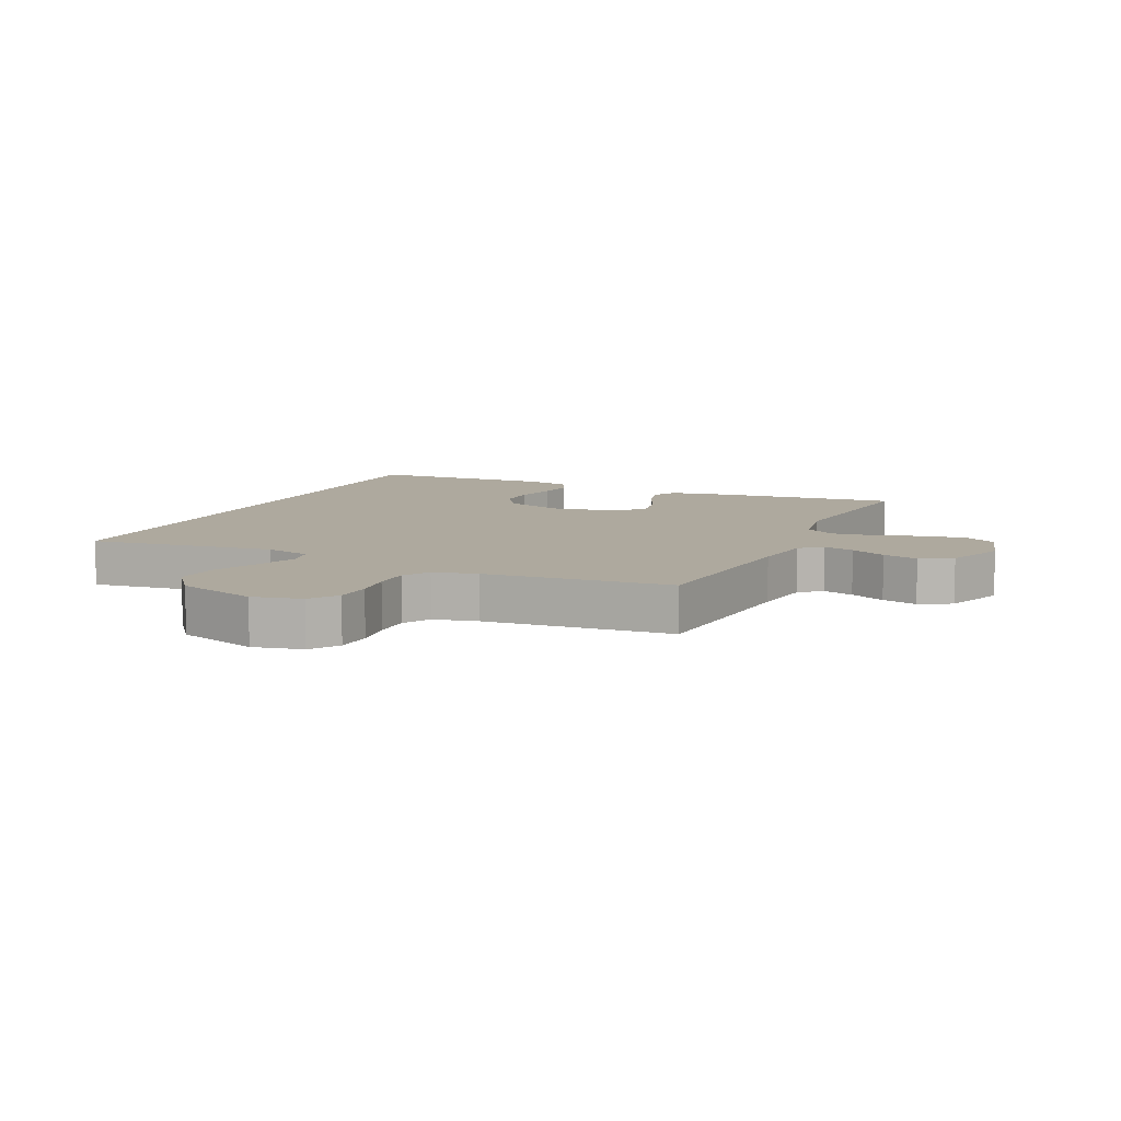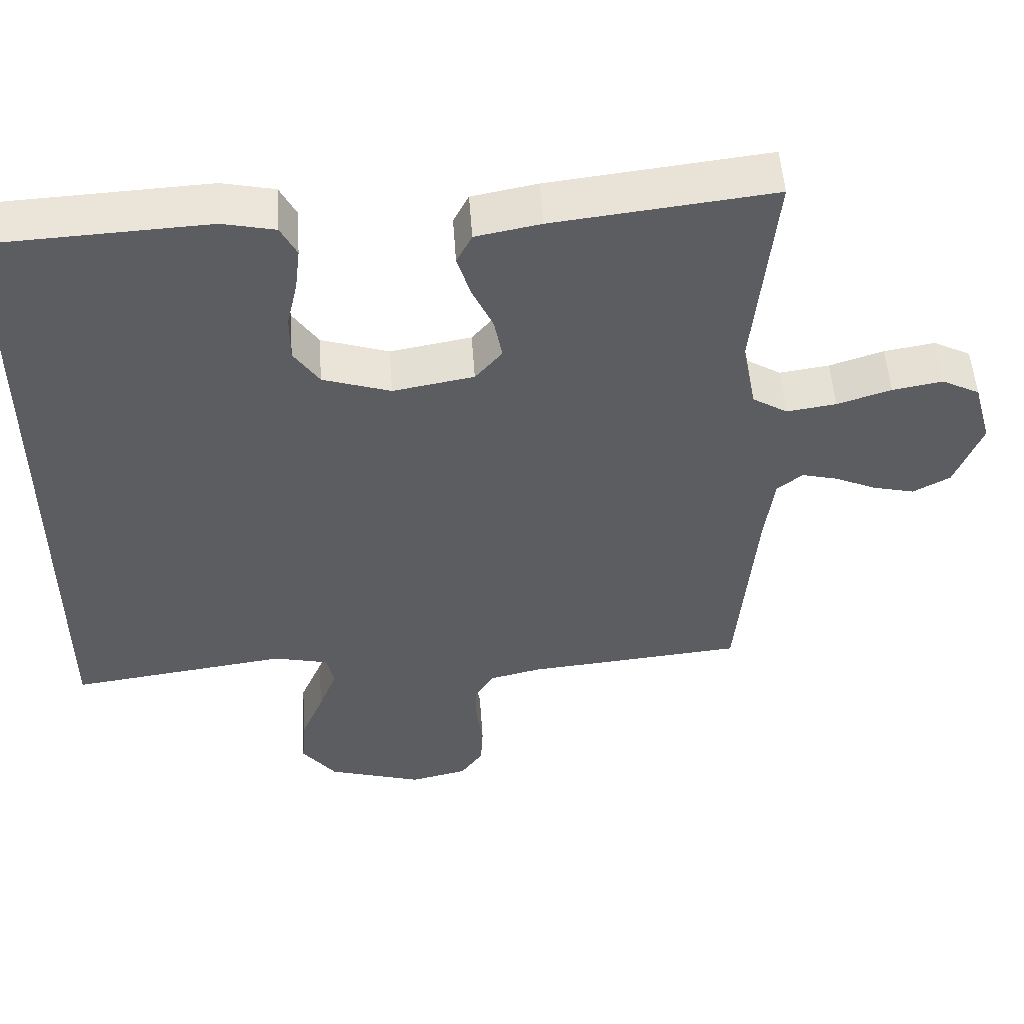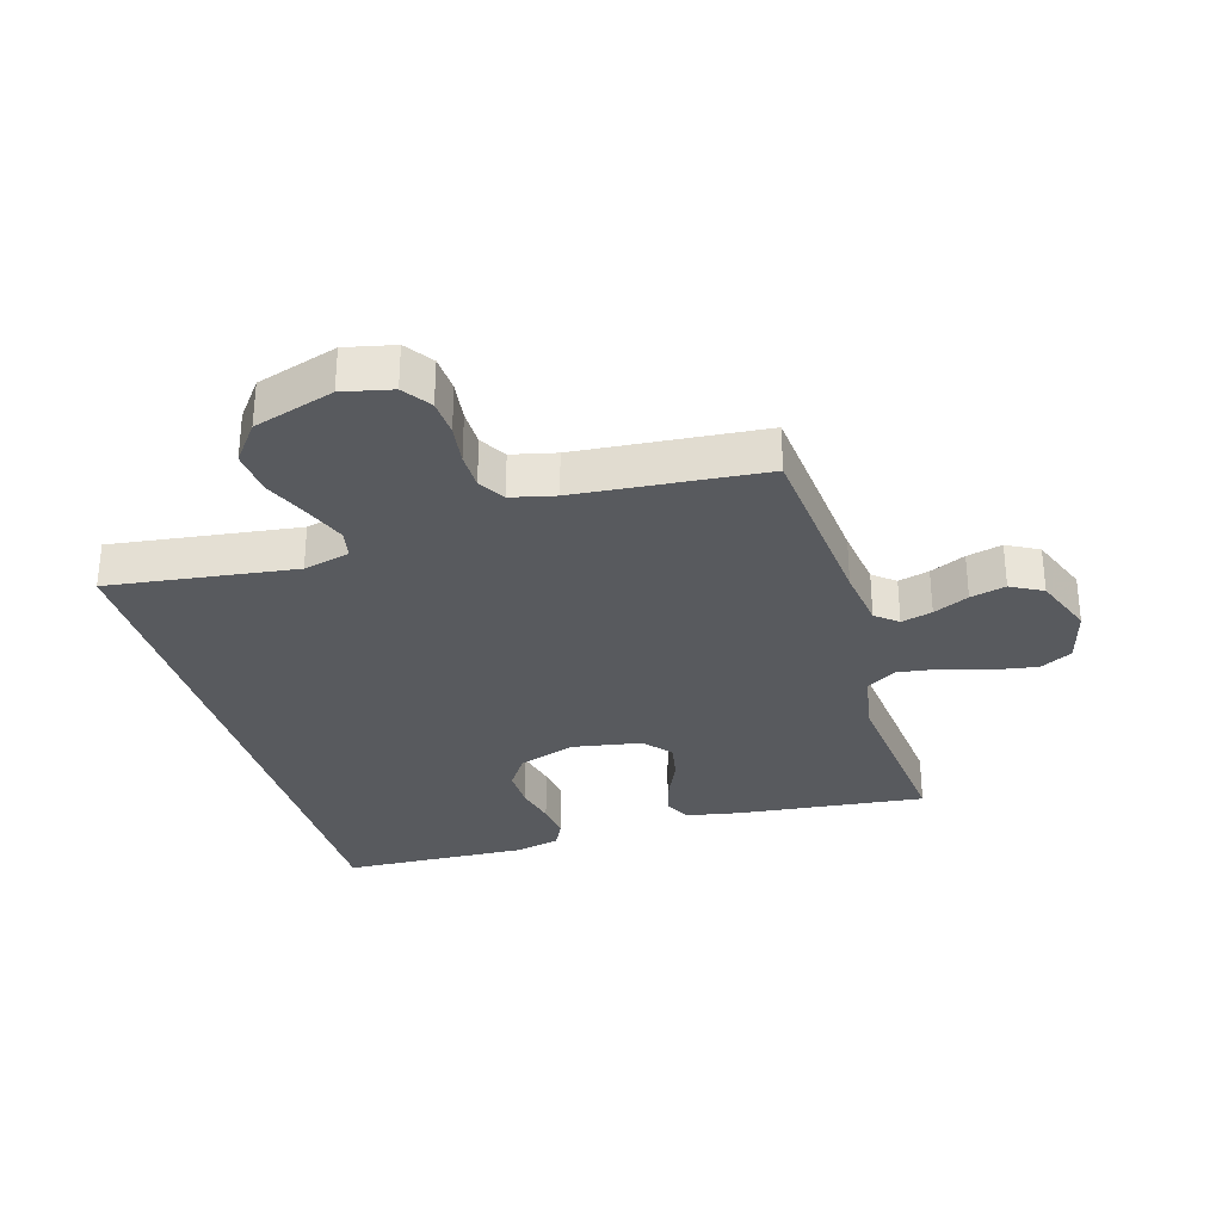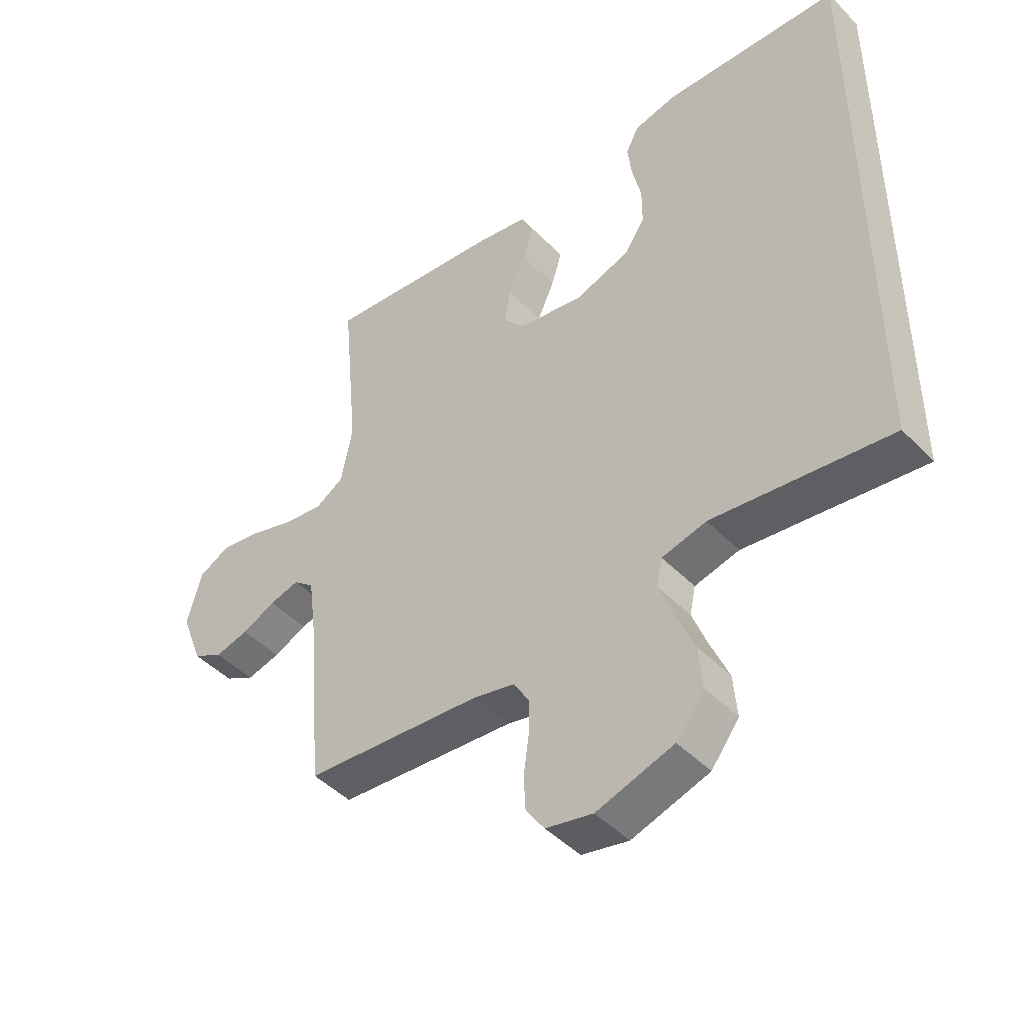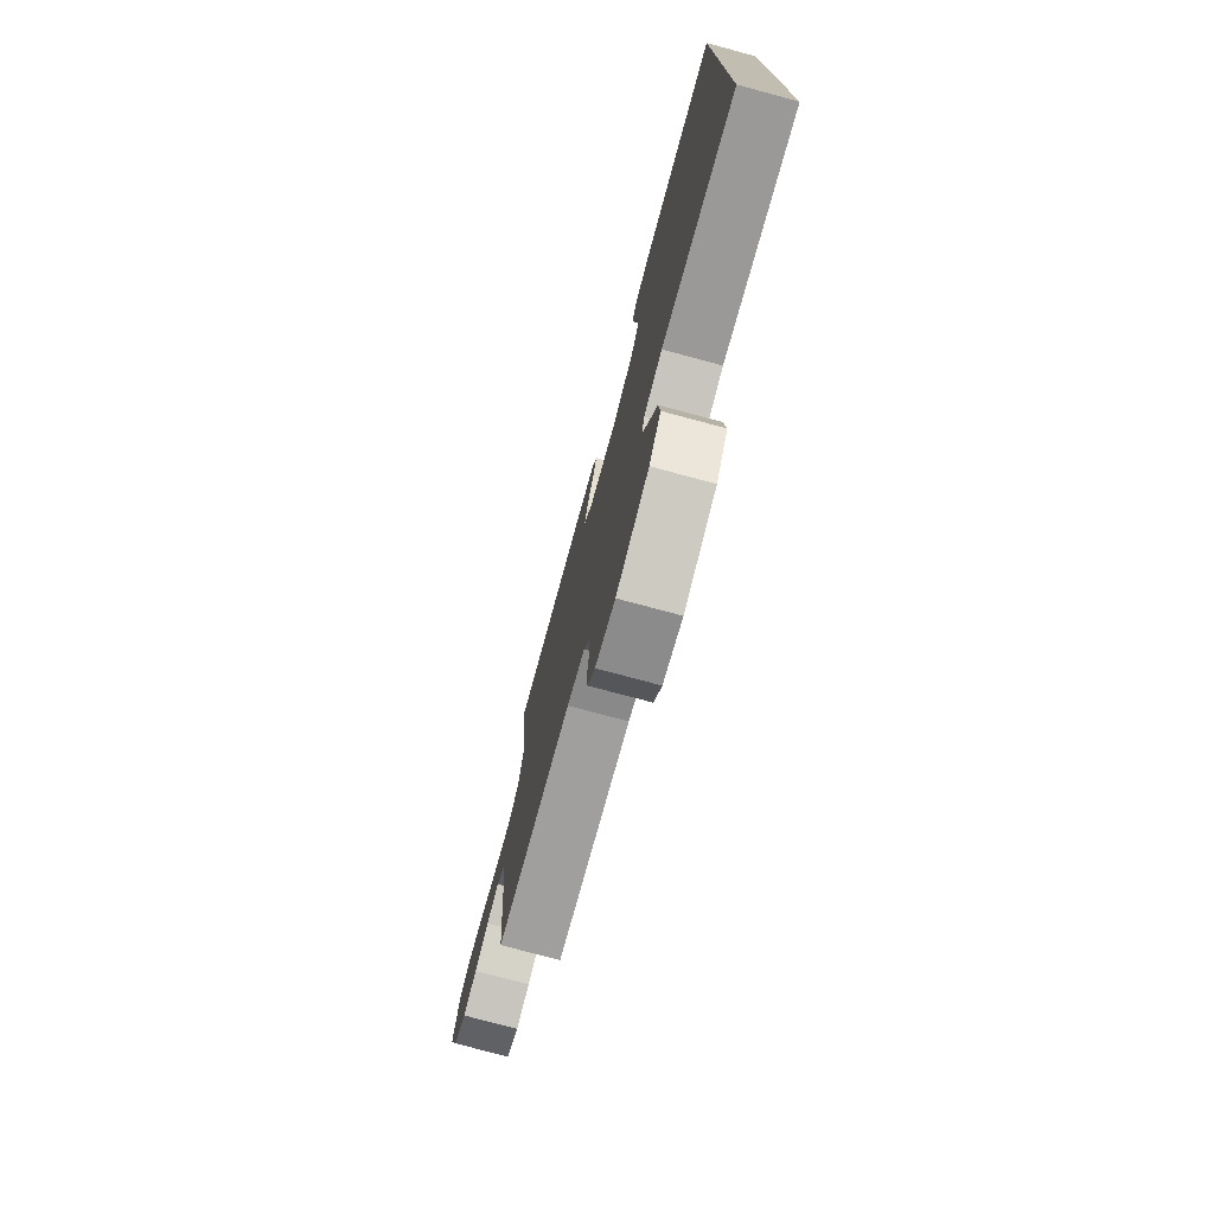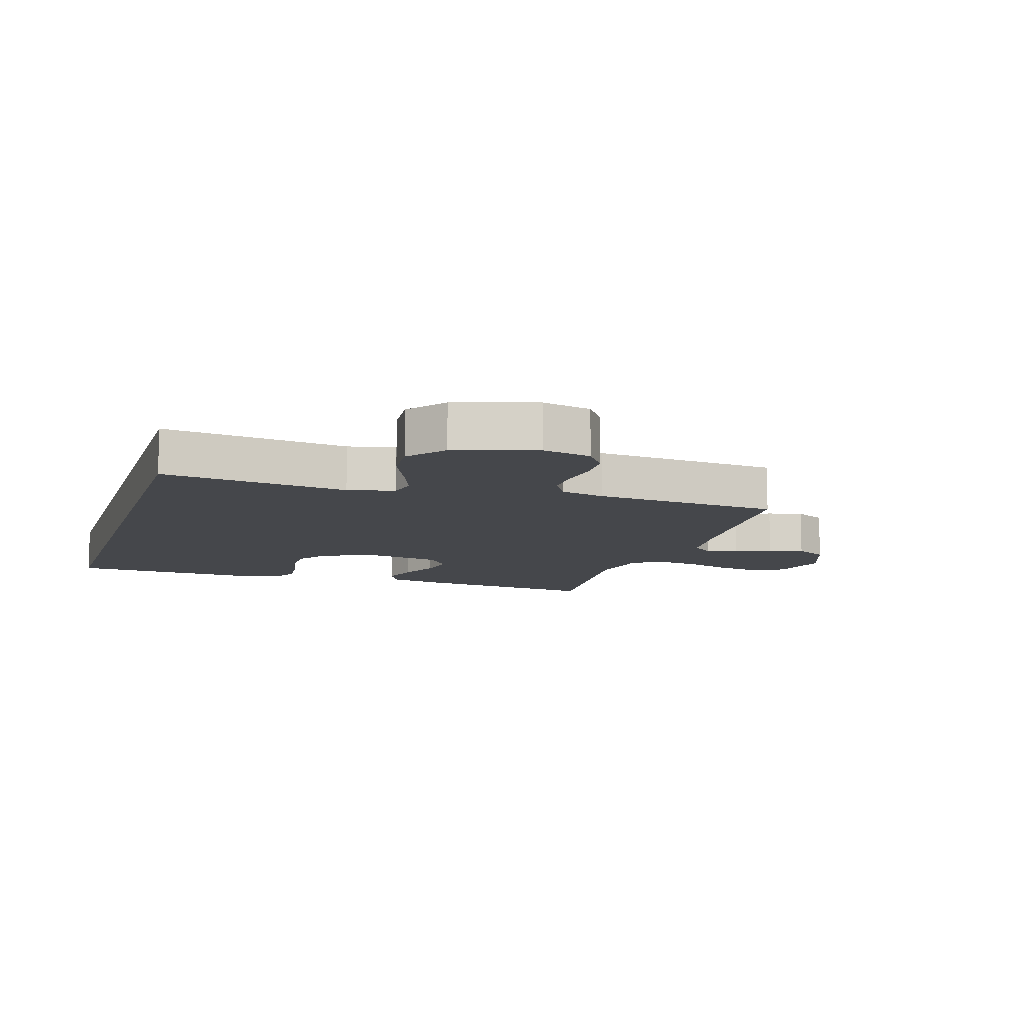
<metadata>
{"format":"obj","ext":"obj","renderer":"f3d","projection":"perspective","resolution":1024,"background":"white","views":[{"elev":9.0,"azim":-155.3,"up":"+Y"},{"elev":52.6,"azim":176.0,"up":"+Z"},{"elev":-31.1,"azim":-163.3,"up":"+Y"},{"elev":-45.9,"azim":40.9,"up":"+Z"},{"elev":-76.7,"azim":75.0,"up":"+Z"},{"elev":-10.3,"azim":162.6,"up":"+Y"}]}
</metadata>
<code>
v -0.5 0.07 0.5
v -0.2 0.07 0.465
v -0.111 0.07 0.448
v -0.09 0.07 0.406
v -0.108 0.07 0.347
v -0.137 0.07 0.283
v -0.148 0.07 0.224
v -0.111 0.07 0.18
v 0 0.07 0.16
v 0.093 0.07 0.191
v 0.128 0.07 0.243
v 0.128 0.07 0.308
v 0.113 0.07 0.375
v 0.106 0.07 0.435
v 0.128 0.07 0.478
v 0.2 0.07 0.494
v 0.5 0.07 0.479
v 0.5 0.07 -0.497
v 0.2 0.07 -0.456
v 0.125 0.07 -0.474
v 0.115 0.07 -0.52
v 0.14 0.07 -0.586
v 0.171 0.07 -0.66
v 0.177 0.07 -0.732
v 0.13 0.07 -0.793
v 0 0.07 -0.833
v -0.079 0.07 -0.815
v -0.11 0.07 -0.77
v -0.113 0.07 -0.711
v -0.104 0.07 -0.647
v -0.104 0.07 -0.588
v -0.129 0.07 -0.545
v -0.2 0.07 -0.528
v -0.5 0.07 -0.5
v -0.526 0.07 -0.2
v -0.539 0.07 -0.101
v -0.574 0.07 -0.072
v -0.624 0.07 -0.085
v -0.681 0.07 -0.111
v -0.738 0.07 -0.125
v -0.789 0.07 -0.097
v -0.826 0.07 0
v -0.801 0.07 0.091
v -0.749 0.07 0.118
v -0.68 0.07 0.106
v -0.606 0.07 0.082
v -0.538 0.07 0.072
v -0.49 0.07 0.102
v -0.471 0.07 0.2
v -0.5 0 0.5
v -0.2 0 0.465
v -0.111 0 0.448
v -0.09 0 0.406
v -0.108 0 0.347
v -0.137 0 0.283
v -0.148 0 0.224
v -0.111 0 0.18
v 0 0 0.16
v 0.093 0 0.191
v 0.128 0 0.243
v 0.128 0 0.308
v 0.113 0 0.375
v 0.106 0 0.435
v 0.128 0 0.478
v 0.2 0 0.494
v 0.5 0 0.479
v 0.5 0 -0.497
v 0.2 0 -0.456
v 0.125 0 -0.474
v 0.115 0 -0.52
v 0.14 0 -0.586
v 0.171 0 -0.66
v 0.177 0 -0.732
v 0.13 0 -0.793
v 0 0 -0.833
v -0.079 0 -0.815
v -0.11 0 -0.77
v -0.113 0 -0.711
v -0.104 0 -0.647
v -0.104 0 -0.588
v -0.129 0 -0.545
v -0.2 0 -0.528
v -0.5 0 -0.5
v -0.526 0 -0.2
v -0.539 0 -0.101
v -0.574 0 -0.072
v -0.624 0 -0.085
v -0.681 0 -0.111
v -0.738 0 -0.125
v -0.789 0 -0.097
v -0.826 0 0
v -0.801 0 0.091
v -0.749 0 0.118
v -0.68 0 0.106
v -0.606 0 0.082
v -0.538 0 0.072
v -0.49 0 0.102
v -0.471 0 0.2
f 44 45 46
f 43 44 46
f 42 43 46
f 41 42 46
f 40 41 46
f 39 40 46
f 38 39 46
f 37 38 46 47
f 36 37 47 48
f 33 34 35
f 35 36 48
f 33 35 48
f 32 33 48
f 28 29 30
f 27 28 30
f 26 27 30
f 25 26 30
f 24 25 30
f 23 24 30
f 22 23 30
f 21 22 30 31
f 32 48 49
f 31 32 49
f 21 31 49
f 20 21 49
f 16 17 18
f 15 16 18
f 14 15 18
f 13 14 18
f 12 13 18
f 11 12 18 19
f 4 5 6
f 3 4 6
f 2 3 6
f 1 2 6
f 49 1 6
f 49 6 7
f 20 49 7 8
f 10 11 19 20
f 9 10 20
f 8 9 20
f 95 94 93
f 95 93 92
f 95 92 91
f 95 91 90
f 95 90 89
f 95 89 88
f 95 88 87
f 96 95 87 86
f 97 96 86 85
f 84 83 82
f 97 85 84
f 97 84 82
f 97 82 81
f 79 78 77
f 79 77 76
f 79 76 75
f 79 75 74
f 79 74 73
f 79 73 72
f 79 72 71
f 80 79 71 70
f 98 97 81
f 98 81 80
f 98 80 70
f 98 70 69
f 67 66 65
f 67 65 64
f 67 64 63
f 67 63 62
f 67 62 61
f 68 67 61 60
f 55 54 53
f 55 53 52
f 55 52 51
f 55 51 50
f 55 50 98
f 56 55 98
f 57 56 98 69
f 69 68 60 59
f 69 59 58
f 69 58 57
f 1 50 51 2
f 2 51 52 3
f 3 52 53 4
f 4 53 54 5
f 5 54 55 6
f 6 55 56 7
f 7 56 57 8
f 8 57 58 9
f 9 58 59 10
f 10 59 60 11
f 11 60 61 12
f 12 61 62 13
f 13 62 63 14
f 14 63 64 15
f 15 64 65 16
f 16 65 66 17
f 17 66 67 18
f 18 67 68 19
f 19 68 69 20
f 20 69 70 21
f 21 70 71 22
f 22 71 72 23
f 23 72 73 24
f 24 73 74 25
f 25 74 75 26
f 26 75 76 27
f 27 76 77 28
f 28 77 78 29
f 29 78 79 30
f 30 79 80 31
f 31 80 81 32
f 32 81 82 33
f 33 82 83 34
f 34 83 84 35
f 35 84 85 36
f 36 85 86 37
f 37 86 87 38
f 38 87 88 39
f 39 88 89 40
f 40 89 90 41
f 41 90 91 42
f 42 91 92 43
f 43 92 93 44
f 44 93 94 45
f 45 94 95 46
f 46 95 96 47
f 47 96 97 48
f 48 97 98 49
f 49 98 50 1

</code>
